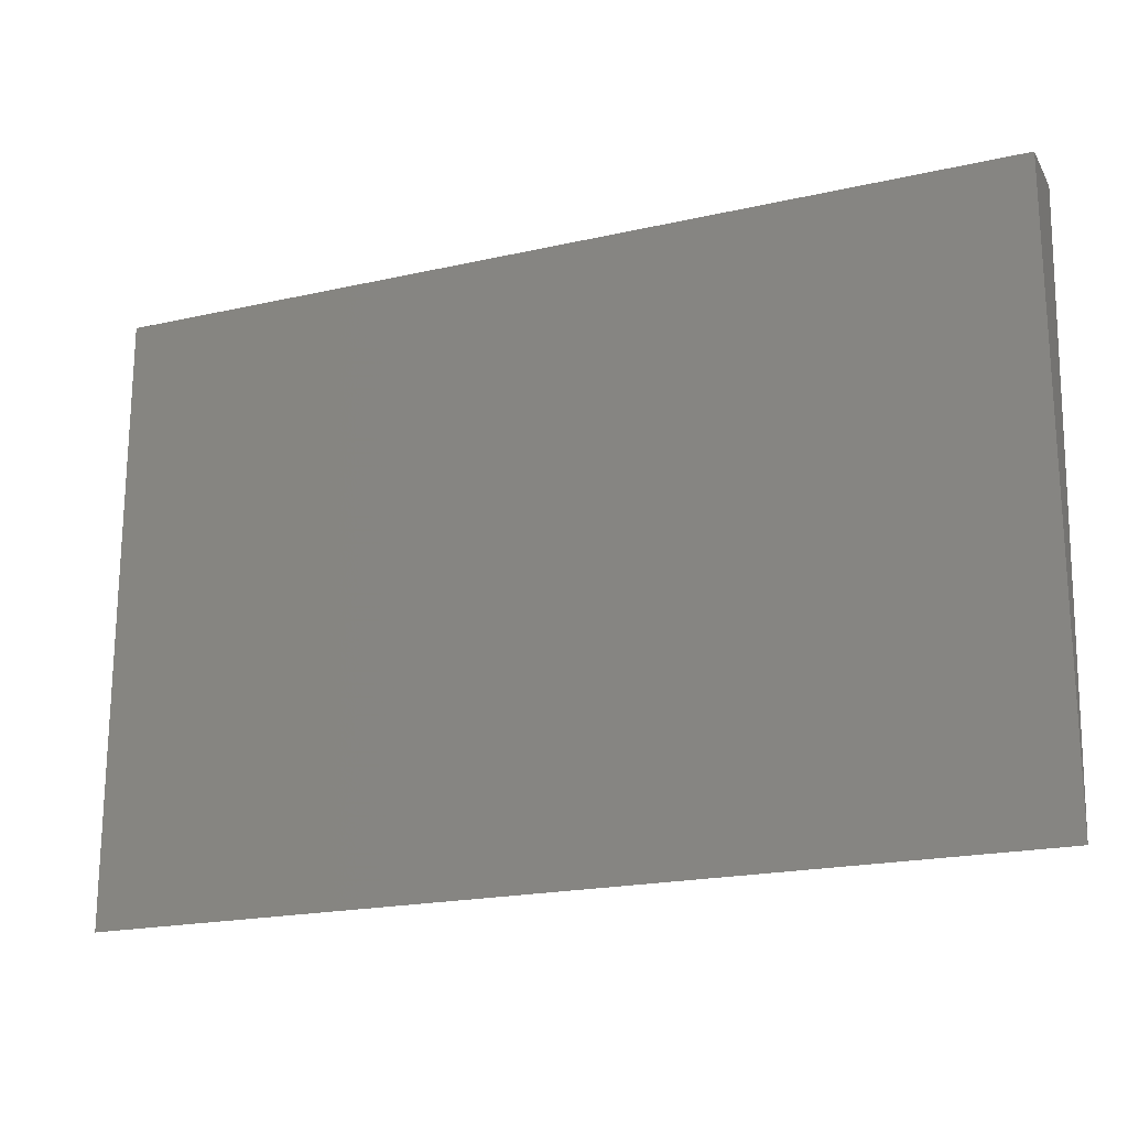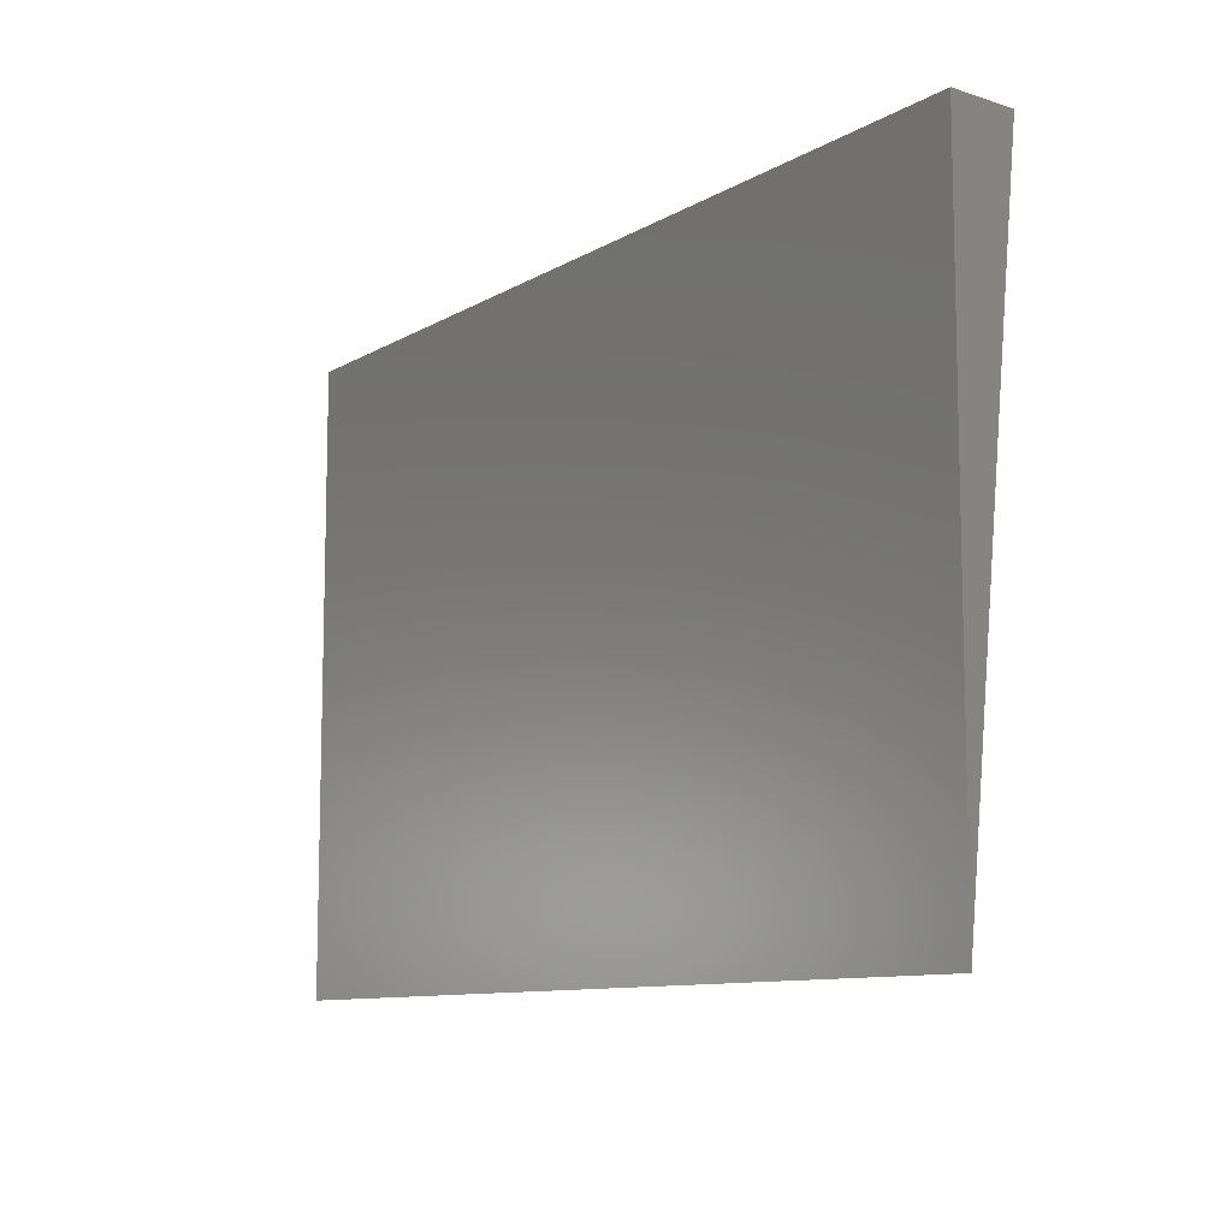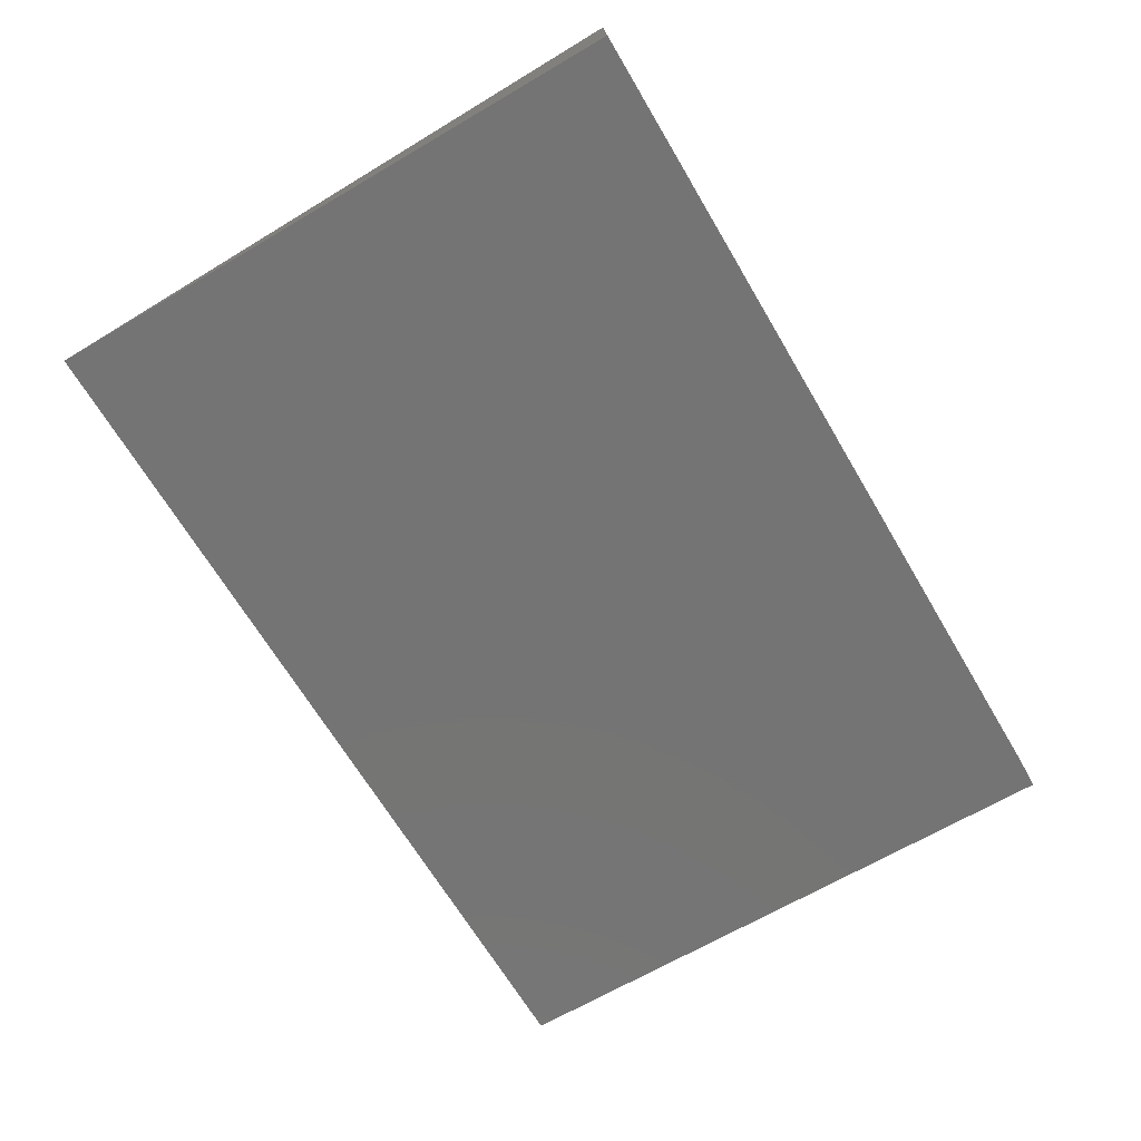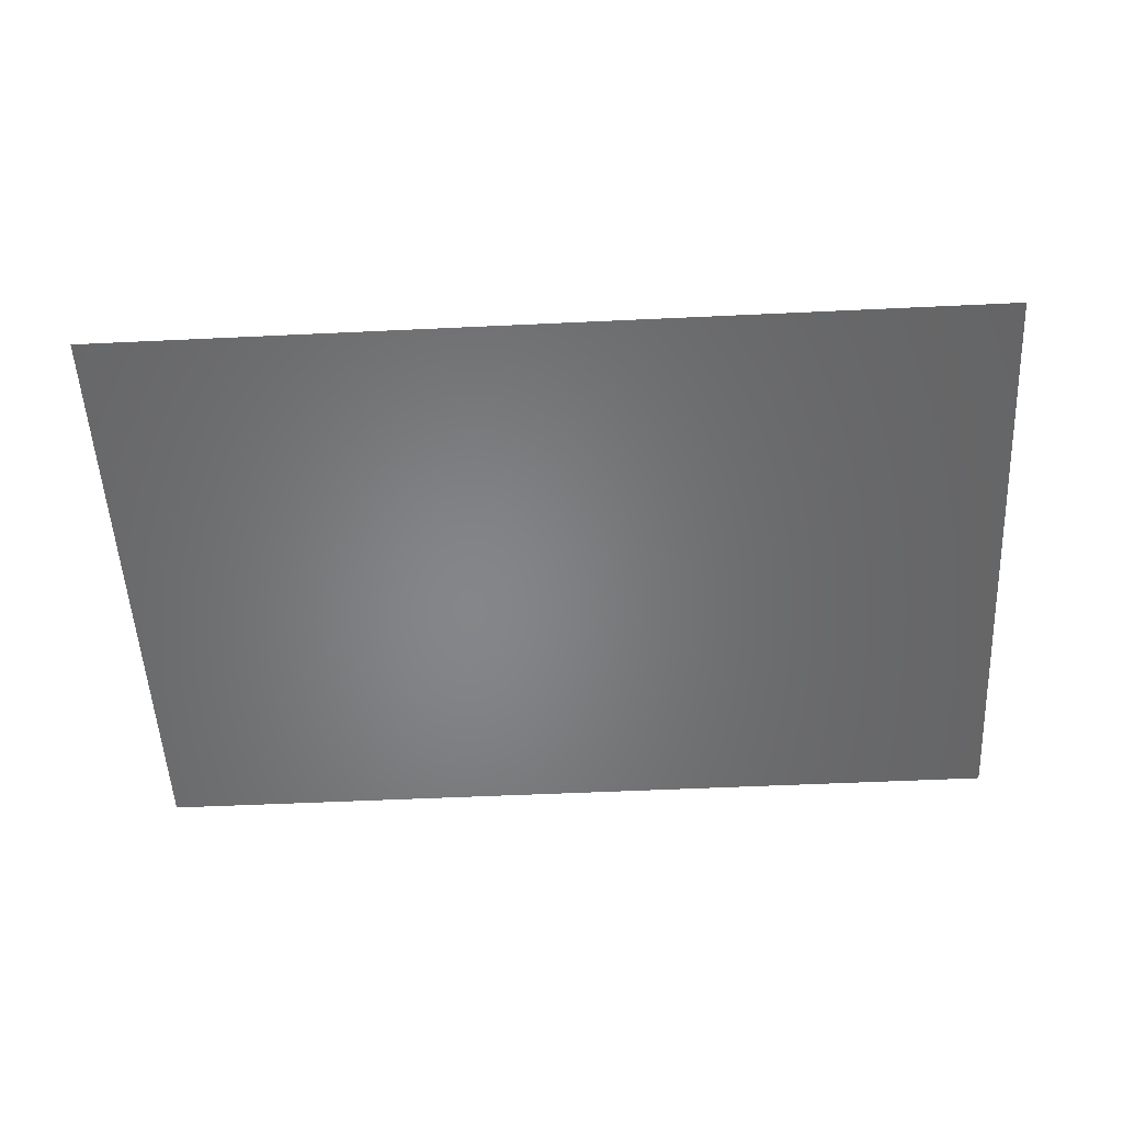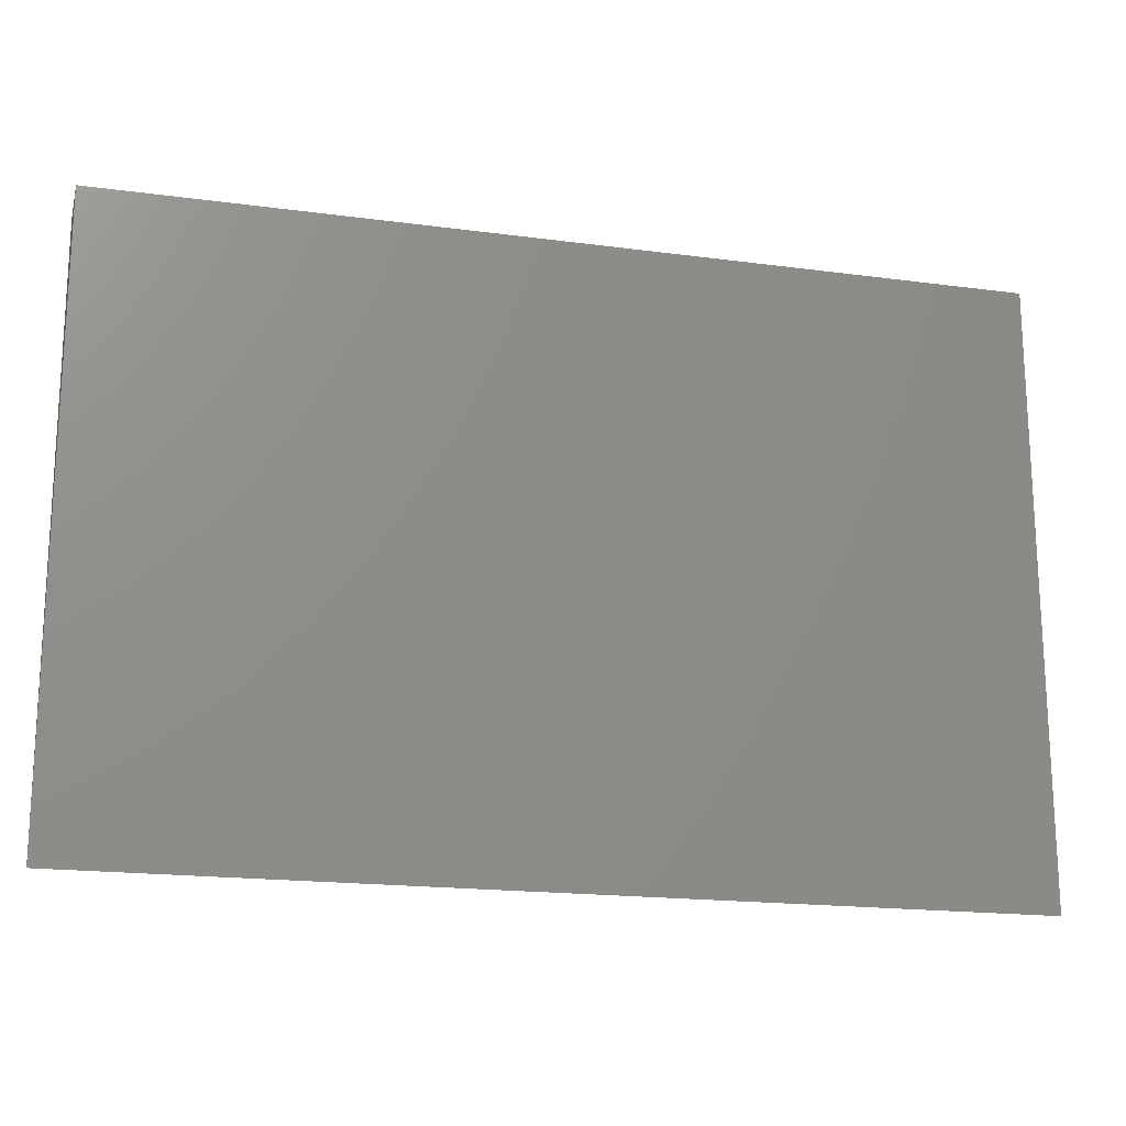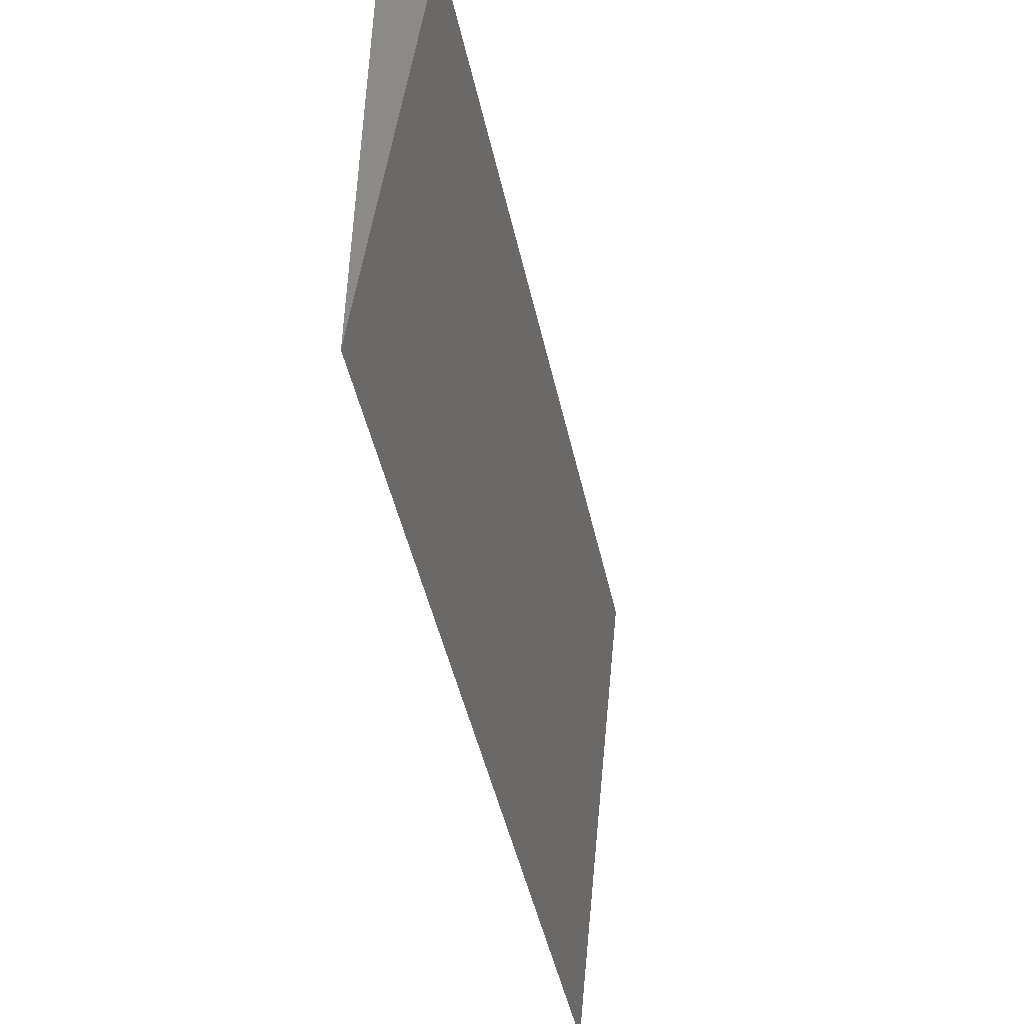
<metadata>
{"format":"stl","ext":"stl","renderer":"f3d","projection":"perspective","resolution":1024,"background":"white","views":[{"elev":-19.9,"azim":-157.2,"up":"+Y"},{"elev":-9.9,"azim":-124.6,"up":"+Y"},{"elev":-66.6,"azim":120.5,"up":"+Z"},{"elev":-52.9,"azim":2.9,"up":"+Z"},{"elev":-18.3,"azim":165.5,"up":"+Y"},{"elev":-48.2,"azim":-77.4,"up":"+Y"}]}
</metadata>
<code>
# stl→obj: 6 verts, 8 faces
v -0.75 -0.5 0
v 0.75 -0.5 0
v -0.75 0.5056 0.09944
v 0.75 0.5056 0.09944
v -0.75 0.5105 0
v 0.75 0.5105 0
f 1 2 3
f 3 2 4
f 1 5 2
f 2 5 6
f 5 1 3
f 6 5 4
f 4 5 3
f 2 6 4

</code>
